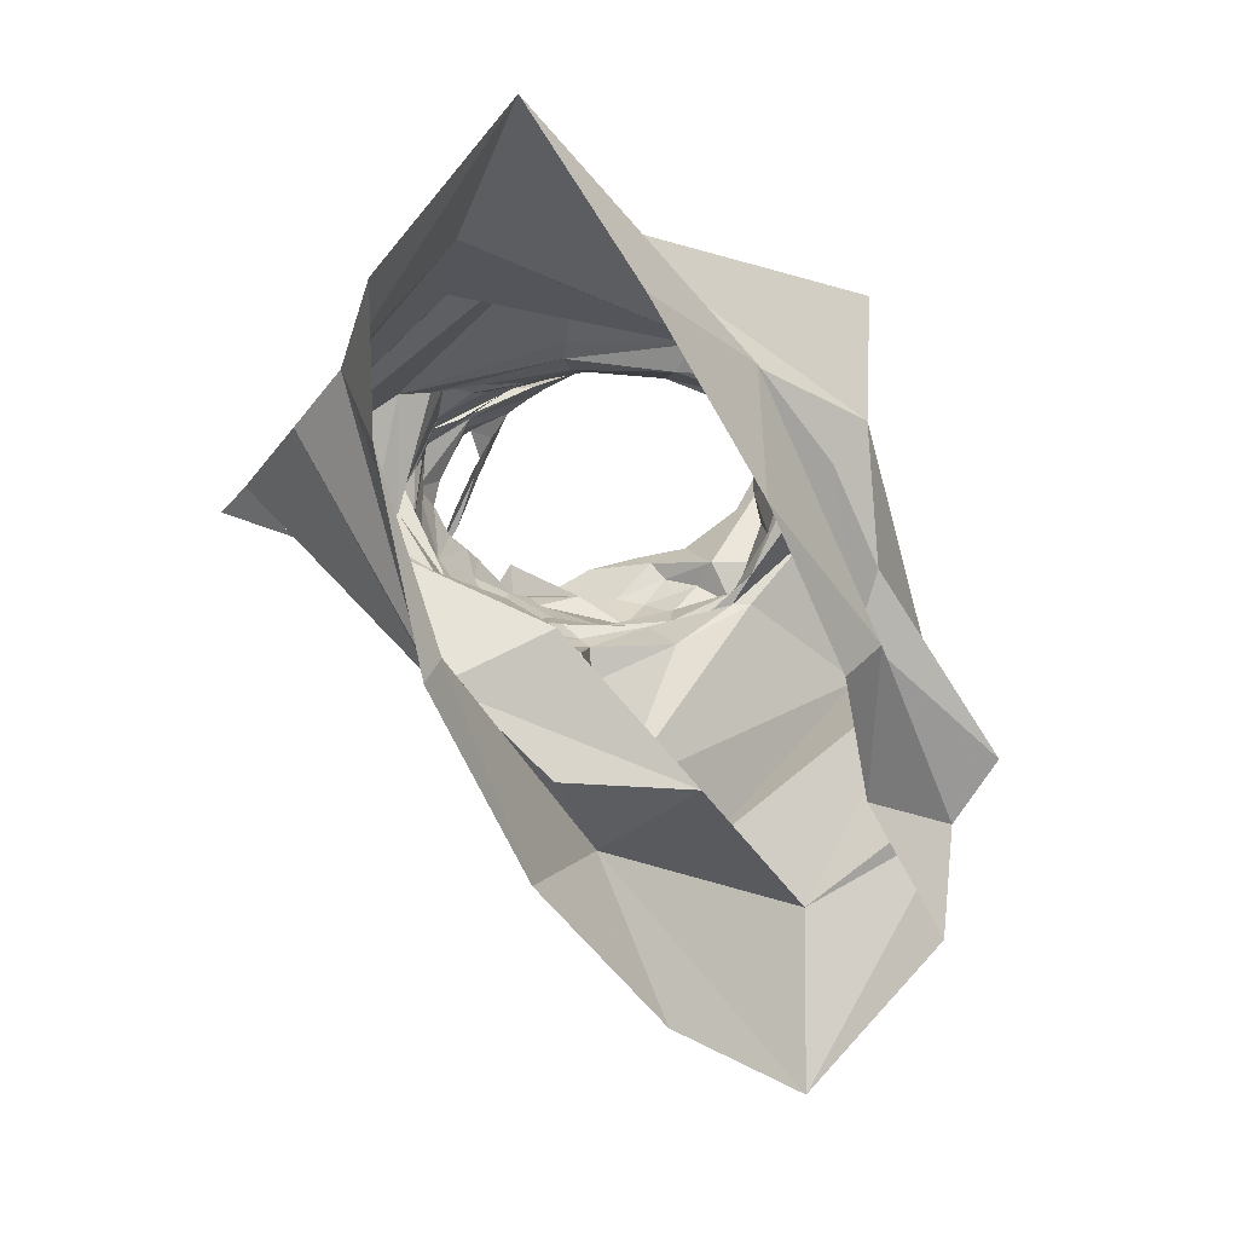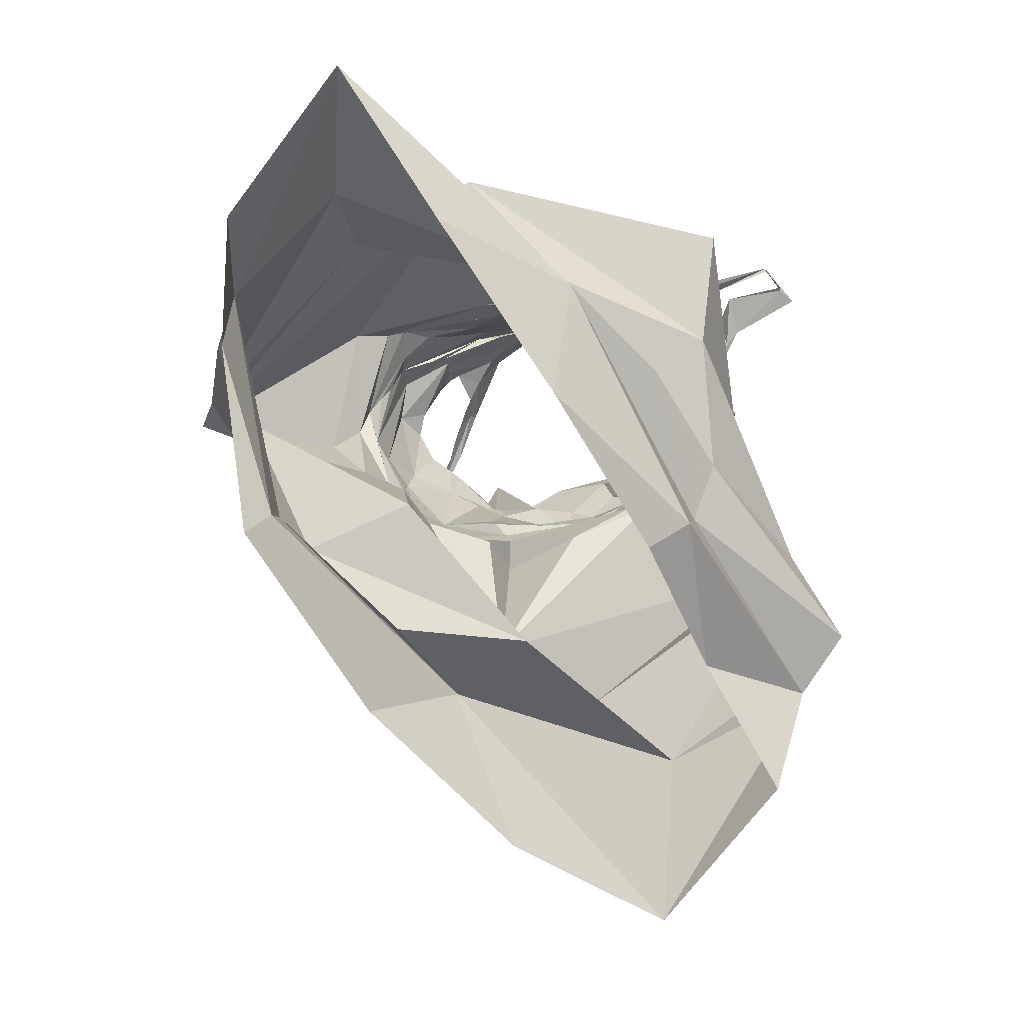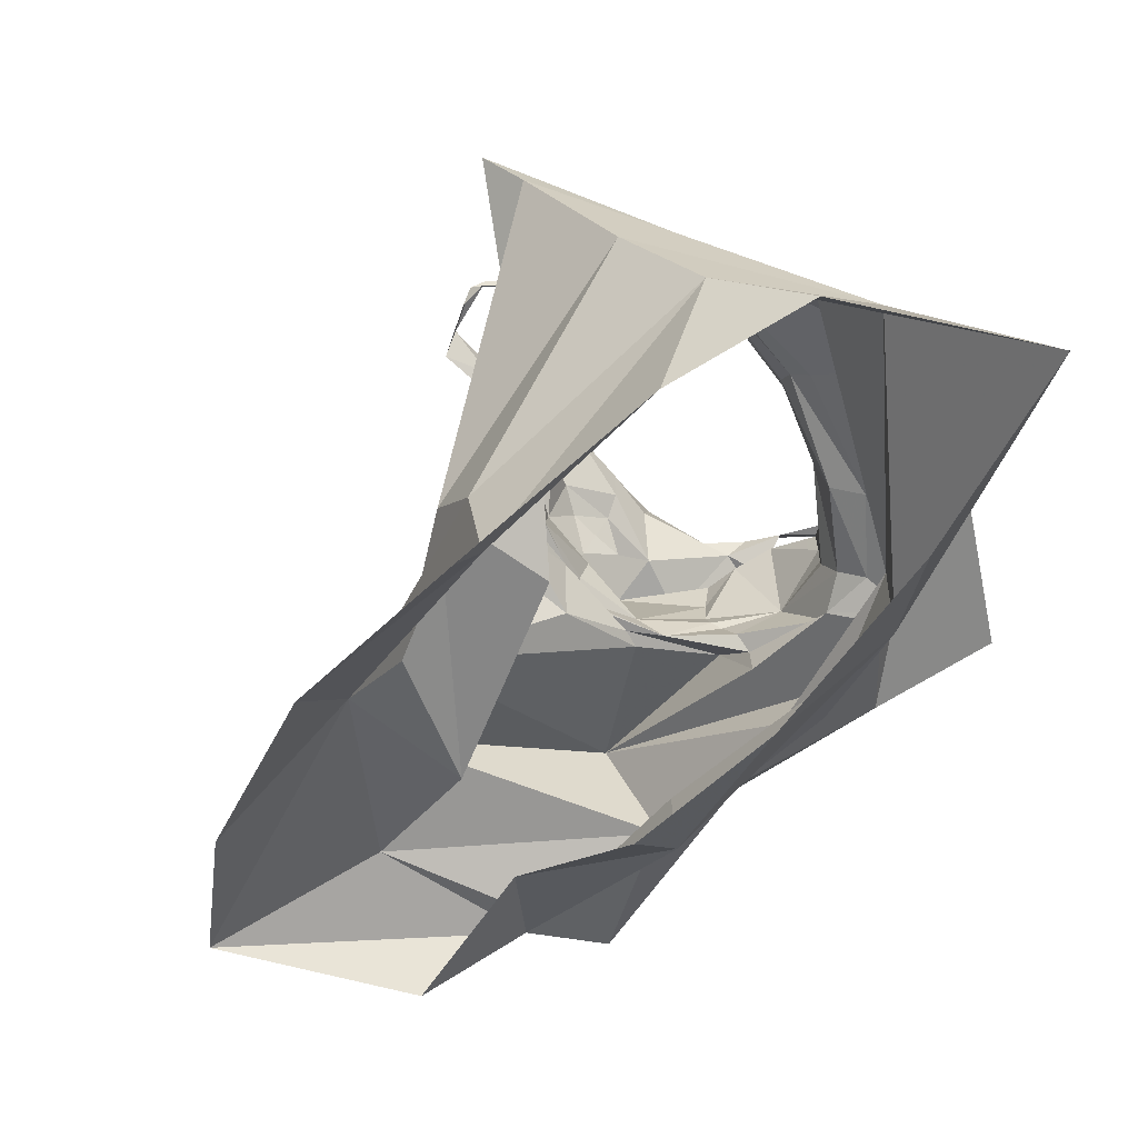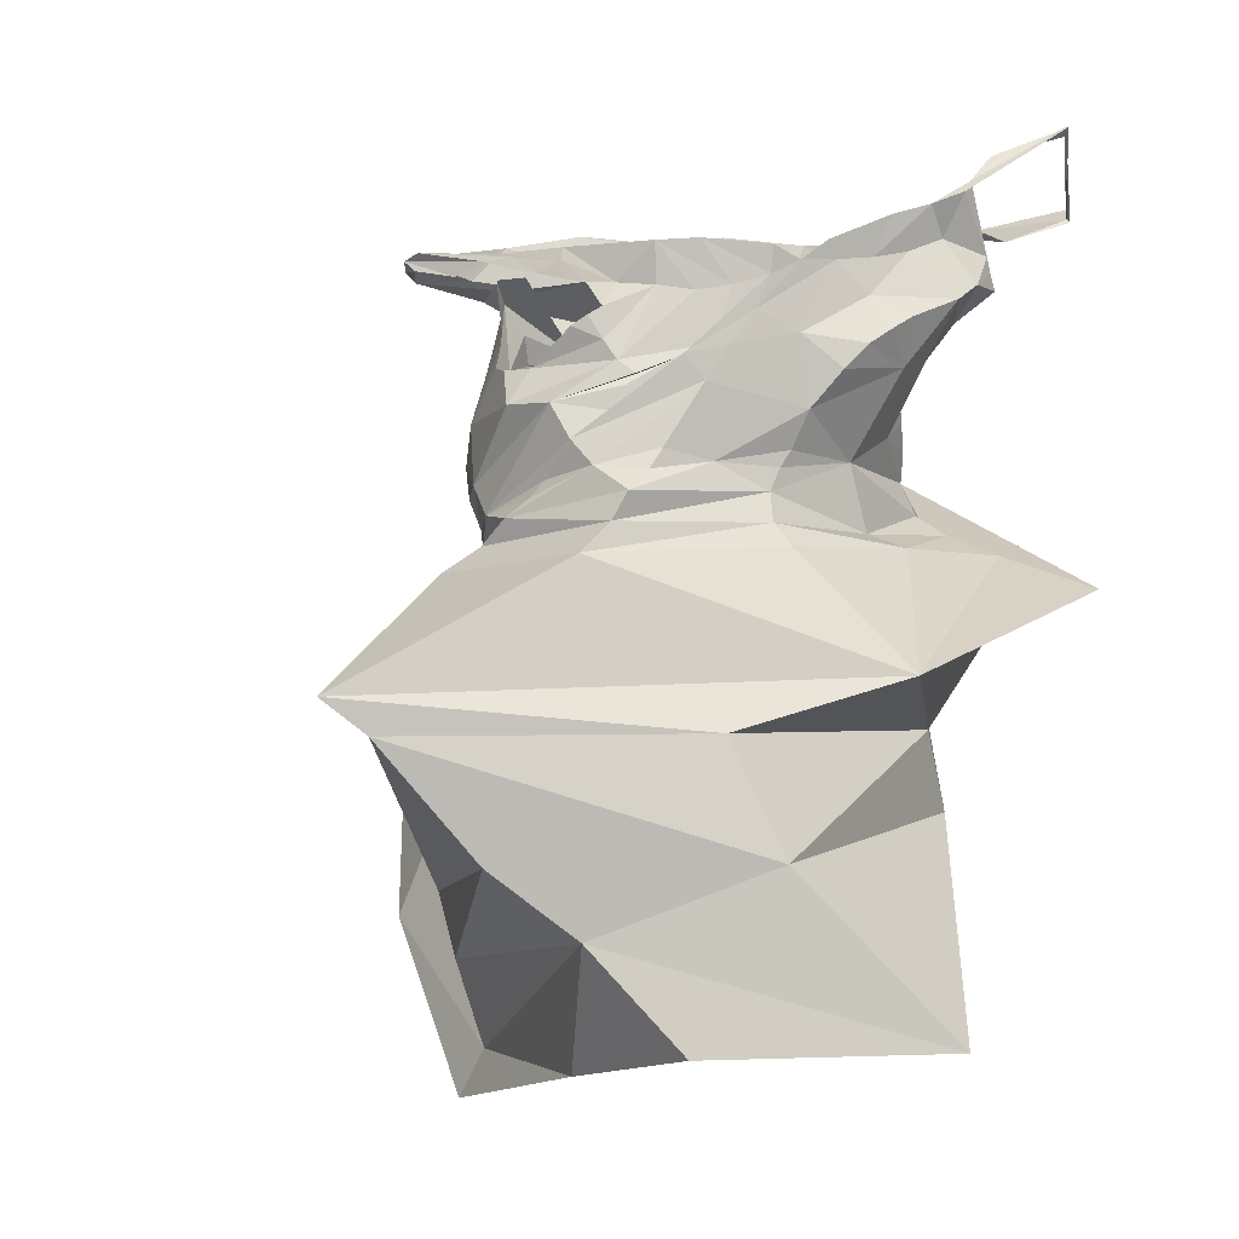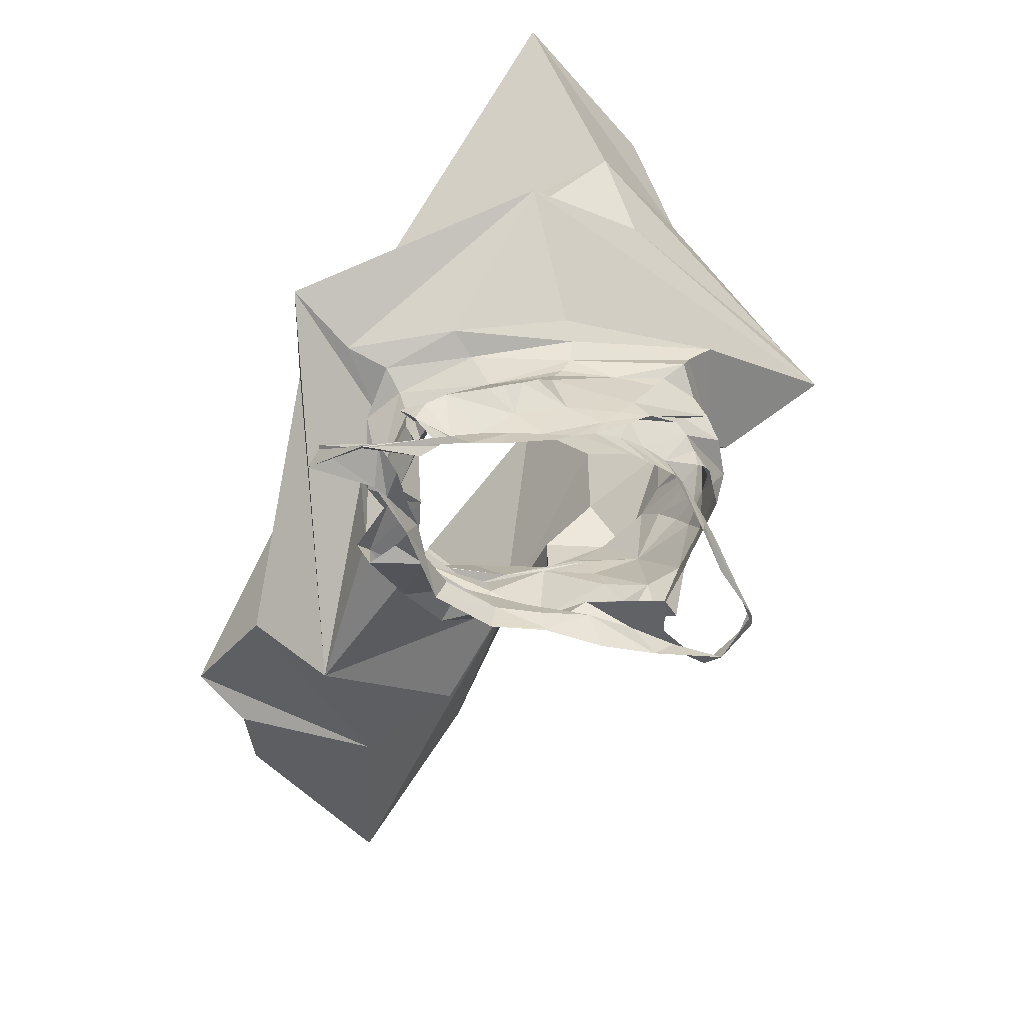
<metadata>
{"format":"obj","ext":"obj","renderer":"f3d","projection":"perspective","resolution":1024,"background":"white","views":[{"elev":4.0,"azim":3.0,"up":"+Z"},{"elev":-1.3,"azim":22.3,"up":"+Z"},{"elev":-73.7,"azim":-63.5,"up":"+Y"},{"elev":-2.4,"azim":-39.7,"up":"+Y"},{"elev":31.3,"azim":172.3,"up":"+Z"}]}
</metadata>
<code>
v 0.4335 0.9125 -1.823
v 0.4449 0.9382 -1.82
v 0.4507 0.9227 -1.792
v 0.3942 0.9147 -1.85
v 0.2777 0.9032 -1.889
v 0.2441 0.9066 -1.906
v 0.265 0.9282 -1.898
v 0.2176 0.9054 -1.928
v 0.2059 0.9181 -1.914
v 0.4909 0.7369 -2.114
v 0.4922 0.7078 -2.251
v 0.3414 0.6023 -2.051
v 0.456 0.9165 -1.766
v 0.4667 0.936 -1.76
v 0.3167 0.9102 -1.867
v 0.3404 0.8831 -1.889
v 0.3674 0.8973 -1.861
v 0.3794 0.8905 -1.874
v 0.3867 0.8571 -1.898
v 0.3629 0.8775 -1.894
v 0.3843 0.8776 -1.886
v 0.3352 0.783 -1.904
v 0.3482 0.8482 -1.908
v 0.387 0.8234 -1.894
v 0.4297 0.6295 -1.696
v 0.2335 0.6262 -1.656
v 0.248 0.5543 -1.622
v 0.3924 0.8466 -1.905
v 0.4545 0.5797 -1.707
v 0.3987 0.7899 -1.909
v 0.3698 0.7846 -1.904
v 0.3549 0.6701 -2.014
v 0.3278 0.7527 -1.945
v 0.393 0.7482 -1.915
v 0.3871 0.7989 -1.901
v 0.3576 0.9164 -1.857
v 0.4163 0.5743 -2.004
v 0.3165 0.556 -1.889
v 0.3551 0.9333 -1.862
v 0.4808 0.9355 -1.727
v 0.4729 0.939 -1.704
v 0.4684 0.9321 -1.722
v 0.4015 0.9427 -1.849
v 0.4658 0.9277 -1.735
v 0.4855 0.9283 -1.683
v 0.4902 0.9393 -1.715
v 0.5314 0.9459 -1.675
v 0.3553 0.9354 -1.862
v 0.1803 0.9108 -1.889
v 0.182 0.9041 -1.88
v 0.1926 0.8988 -1.854
v 0.1888 0.9056 -1.899
v 0.1816 0.9147 -1.877
v 0.2002 0.9066 -1.836
v 0.311 0.9379 -1.88
v 0.4196 0.7861 -1.892
v 0.4345 0.7859 -1.888
v 0.06567 0.6468 -1.812
v 0.08747 0.6246 -1.793
v 0.41 0.7877 -1.899
v 0.2572 0.895 -1.91
v 0.2516 0.9008 -1.896
v 0.256 0.8912 -1.888
v 0.3112 0.8628 -1.886
v 0.2717 0.8734 -1.888
v 0.2528 0.905 -1.863
v 0.2428 0.9041 -1.879
v 0.253 0.8872 -1.74
v 0.2225 0.8541 -1.752
v 0.2269 0.8418 -1.744
v 0.2237 0.8737 -1.754
v 0.217 0.8688 -1.759
v 0.2027 0.8394 -1.794
v 0.2108 0.8624 -1.767
v 0.2339 0.834 -1.736
v 0.1939 0.8167 -1.765
v 0.2769 0.8524 -1.719
v 0.2719 0.8845 -1.727
v 0.2392 0.8894 -1.76
v 0.2362 0.8335 -1.739
v 0.2894 0.8275 -1.893
v 0.2101 0.8437 -1.837
v 0.2047 0.8111 -1.854
v 0.198 0.8395 -1.813
v 0.6382 0.7612 -2.003
v 0.603 0.7611 -2.053
v 0.4641 0.8723 -1.859
v 0.4758 0.8742 -1.822
v 0.4565 0.8718 -1.828
v 0.3179 0.7691 -1.913
v 0.3272 0.7561 -1.918
v 0.2093 0.7863 -1.865
v 0.1954 0.7733 -1.839
v 0.2945 0.7773 -1.901
v 0.2942 0.8012 -1.899
v 0.4492 0.7824 -1.864
v 0.3052 0.7734 -1.902
v 0.5087 0.6435 -1.777
v 0.468 0.7997 -1.826
v 0.4775 0.8063 -1.783
v 0.4707 0.7806 -1.817
v 0.2284 0.75 -1.875
v 0.1923 0.7546 -1.823
v 0.1996 0.7952 -1.754
v 0.2301 0.8273 -1.74
v 0.188 0.8174 -1.798
v 0.1973 0.7727 -1.774
v 0.1929 0.7623 -1.783
v 0.2162 0.7673 -1.871
v 0.2229 0.8122 -1.745
v 0.2398 0.7297 -1.887
v 0.2527 0.7294 -1.922
v 0.2231 0.7169 -1.868
v 0.2292 0.8457 -1.87
v 0.2221 0.8579 -1.848
v 0.2297 0.8684 -1.856
v 0.1855 0.7513 -1.797
v 0.2165 0.6788 -1.856
v 0.258 0.8461 -1.721
v 0.5431 0.692 -1.854
v 0.5865 0.7881 -1.935
v 0.5344 0.6907 -1.746
v 0.1832 0.7356 -1.816
v 0.3277 0.6586 -1.6
v 0.5021 0.9957 -1.646
v 0.5412 0.9542 -1.685
v 0.5316 0.9437 -1.672
v 0.5045 0.9911 -1.65
v 0.458 0.9758 -1.67
v 0.4425 0.96 -1.671
v 0.4999 0.9955 -1.647
v 0.4343 0.952 -1.667
v 0.4174 0.9442 -1.679
v 0.4138 0.7298 -2.068
v 0.4304 0.9248 -1.683
v 0.2094 0.9084 -1.82
v 0.2076 0.901 -1.819
v 0.3928 0.6062 -2.179
v 0.5319 0.8477 -1.952
v 0.2231 0.8931 -1.788
v 0.2294 0.8909 -1.776
v 0.2234 0.9048 -1.791
v 0.2146 0.8976 -1.804
v 0.2505 0.913 -1.739
v 0.2254 0.9126 -1.792
v 0.2085 0.9116 -1.834
v 0.3815 0.9101 -1.692
v 0.3915 0.9362 -1.686
v 0.4064 0.9155 -1.688
v 0.3487 0.9179 -1.696
v 0.3315 0.9049 -1.701
v 0.3563 0.9069 -1.697
v 0.2909 0.888 -1.715
v 0.2728 0.9149 -1.724
v 0.3117 0.8953 -1.706
v 0.3118 0.9126 -1.704
v 0.2779 0.6843 -1.903
v 0.3229 0.7173 -1.919
v 0.4892 0.7481 -1.815
v 0.4851 0.7748 -1.814
v 0.476 0.7516 -1.751
v 0.464 0.7487 -1.714
v 0.4946 0.7369 -1.699
v 0.4825 0.7595 -1.754
v 0.4548 0.7613 -1.731
v 0.4621 0.8052 -1.832
v 0.4491 0.7885 -1.887
v 0.4508 0.7818 -1.74
v 0.4538 0.8005 -1.741
v 0.4476 0.8422 -1.738
v 0.451 0.8188 -1.739
v 0.449 0.8691 -1.773
v 0.2749 0.7335 -1.915
v 0.4577 0.876 -1.736
v 0.4672 0.8788 -1.754
v 0.1641 0.7193 -1.83
v 0.3289 0.793 -1.707
v 0.2773 0.7841 -1.717
v 0.3213 0.7825 -1.709
v 0.4747 0.8777 -1.765
v 0.4919 0.8806 -1.808
v 0.4507 0.8673 -1.804
v 0.4629 0.8234 -1.836
v 0.4617 0.846 -1.835
v 0.3827 0.7891 -1.714
v 0.3353 0.8169 -1.698
v 0.279 0.8557 -1.893
v 0.5027 0.8923 -1.795
v 0.2512 0.7776 -1.902
v 0.2563 0.8492 -1.883
v 0.3023 0.8743 -1.708
v 0.2857 0.8527 -1.712
v 0.4509 0.9089 -1.807
v 0.4288 0.8868 -1.667
v 0.3747 0.8863 -1.689
v 0.456 0.9149 -1.671
v 0.4456 0.8968 -1.669
v 0.4599 0.9058 -1.672
v 0.3936 0.8736 -1.671
v 0.4526 0.8764 -1.695
v 0.4661 0.8951 -1.674
v 0.2703 0.8307 -1.716
v 0.5432 0.6257 -1.905
v 0.5361 0.6938 -2.027
v 0.5361 0.716 -1.654
v 0.3109 0.7349 -1.687
v 0.1843 0.7278 -1.726
v 0.3162 0.536 -1.994
v 0.2995 0.4541 -1.535
v 0.3821 0.4682 -1.662
v 0.3645 0.856 -1.678
v 0.3295 0.8616 -1.7
v 0.35 0.8405 -1.684
v 0.4001 0.8446 -1.686
v 0.4286 0.8517 -1.696
v 0.2354 0.5307 -1.927
v 0.4195 0.8064 -1.72
v 0.3803 0.8662 -1.673
v 0.135 0.5512 -1.751
v 0.1742 0.5099 -1.711
v 0.2737 0.6386 -1.874
v 0.417 0.8692 -1.859
v 0.4057 0.7375 -1.689
v 0.4944 0.9098 -1.802
v 0.4732 0.9048 -1.791
v 0.4488 0.8747 -1.711
v 0.4336 0.8658 -1.892
v 0.4348 0.8019 -1.879
v 0.4053 0.8788 -1.878
v 0.4911 0.8179 -1.839
v 0.2504 0.4355 -1.9
v 0.2068 0.4308 -1.761
v 0.2085 0.7801 -1.744
v 0.2444 0.7909 -1.724
v 0.2346 0.7781 -1.725
v 0.2146 0.7646 -1.719
v 0.3123 0.7677 -1.708
v 0.2067 0.7469 -1.725
v 0.3075 0.749 -1.699
v 0.3922 0.7465 -1.71
v 0.5285 0.683 -1.901
v 0.2285 0.4908 -1.9
v 0.2024 0.4476 -1.653
v 0.5945 0.7107 -2.133
v 0.2422 0.4046 -1.914
v 0.4618 0.5205 -1.8
v 0.5169 0.5978 -1.926
v 0.303 0.5086 -2.061
f 1 2 3
f 4 2 1
f 5 6 7
f 6 8 9
f 10 11 12
f 13 3 14
f 15 5 7
f 16 17 18
f 19 20 21
f 20 18 21
f 22 23 24
f 25 26 27
f 23 28 24
f 15 17 16
f 27 29 25
f 30 31 22
f 32 33 34
f 35 30 22
f 15 36 17
f 37 38 32
f 39 4 36
f 40 41 42
f 4 43 2
f 40 44 13
f 40 45 41
f 39 43 4
f 14 40 13
f 40 46 45
f 46 47 45
f 3 2 14
f 39 48 43
f 49 50 51
f 15 39 36
f 52 50 49
f 6 9 7
f 53 9 49
f 54 49 51
f 8 49 9
f 48 39 55
f 7 55 15
f 55 39 15
f 31 56 57
f 26 58 59
f 60 56 31
f 20 16 18
f 8 61 62
f 8 6 61
f 6 5 61
f 63 64 65
f 66 64 63
f 67 66 63
f 66 61 64
f 68 69 70
f 71 72 69
f 71 69 68
f 69 73 70
f 74 69 72
f 75 70 76
f 77 78 70
f 73 69 74
f 68 79 71
f 75 76 80
f 81 23 22
f 82 83 84
f 19 28 23
f 85 86 10
f 87 88 89
f 90 31 91
f 83 92 93
f 19 23 20
f 94 95 22
f 60 96 56
f 94 31 97
f 31 34 91
f 29 98 25
f 22 95 81
f 99 100 101
f 93 102 103
f 104 76 103
f 76 105 80
f 106 83 93
f 84 106 73
f 107 103 108
f 109 93 92
f 104 110 76
f 102 111 103
f 112 113 111
f 114 115 116
f 103 113 117
f 14 46 40
f 113 112 118
f 108 103 117
f 77 105 119
f 15 16 61
f 120 121 122
f 70 106 76
f 31 57 34
f 16 20 23
f 113 118 123
f 121 85 10
f 25 122 124
f 125 47 126
f 127 47 128
f 47 127 45
f 129 125 130
f 125 131 132
f 125 132 130
f 131 133 132
f 32 134 37
f 135 132 133
f 136 54 137
f 11 138 12
f 122 121 139
f 136 53 54
f 140 141 142
f 143 142 136
f 144 145 79
f 142 79 145
f 142 141 79
f 85 121 120
f 136 146 53
f 147 133 148
f 149 135 133
f 78 144 68
f 147 149 133
f 150 151 152
f 148 150 152
f 148 152 147
f 153 154 144
f 144 78 153
f 153 155 154
f 68 144 79
f 155 151 156
f 155 156 154
f 157 112 158
f 159 160 161
f 161 162 163
f 162 164 165
f 10 12 37
f 103 111 113
f 166 100 99
f 57 167 34
f 124 58 26
f 164 160 101
f 161 164 162
f 100 164 101
f 100 165 164
f 168 100 169
f 38 59 58
f 24 35 22
f 170 171 172
f 90 91 173
f 174 170 175
f 118 176 123
f 143 136 137
f 177 178 179
f 109 102 93
f 180 172 181
f 182 89 88
f 182 183 184
f 70 73 106
f 185 186 177
f 181 182 88
f 128 125 129
f 81 187 23
f 172 182 181
f 146 136 142
f 180 181 188
f 171 100 172
f 112 157 118
f 182 172 100
f 112 111 173
f 134 139 121
f 97 189 94
f 173 158 112
f 189 97 90
f 102 189 111
f 111 189 173
f 189 90 173
f 95 189 190
f 91 33 158
f 92 189 109
f 120 25 98
f 81 190 187
f 123 117 113
f 96 57 56
f 81 95 190
f 191 119 192
f 189 114 190
f 82 115 83
f 114 63 190
f 187 190 65
f 114 116 63
f 134 121 10
f 190 63 65
f 4 1 193
f 32 139 134
f 100 166 183
f 165 100 168
f 91 34 33
f 77 153 78
f 149 194 135
f 70 75 77
f 155 191 151
f 147 195 149
f 191 152 151
f 194 149 195
f 77 75 80
f 196 135 197
f 198 196 197
f 135 194 197
f 199 194 195
f 200 201 197
f 197 194 200
f 198 197 201
f 196 130 132
f 76 110 105
f 119 202 192
f 80 105 77
f 77 119 155
f 86 203 204
f 205 122 139
f 124 206 207
f 12 208 37
f 209 210 29
f 104 202 119
f 105 110 119
f 110 104 119
f 211 212 213
f 107 104 103
f 195 152 212
f 194 199 214
f 215 200 194
f 213 214 211
f 202 186 212
f 192 202 212
f 216 59 38
f 214 185 217
f 27 209 29
f 186 213 212
f 214 199 218
f 219 220 27
f 214 218 211
f 214 213 186
f 212 211 195
f 195 218 199
f 31 94 22
f 78 68 70
f 3 13 193
f 118 157 221
f 4 222 17
f 4 17 36
f 118 58 176
f 1 3 193
f 124 207 58
f 223 124 163
f 206 124 223
f 205 161 163
f 161 139 159
f 33 32 158
f 158 32 157
f 32 167 139
f 32 38 221
f 224 193 225
f 193 13 225
f 222 18 17
f 87 222 193
f 224 87 193
f 59 219 27
f 170 174 226
f 24 227 228
f 227 184 228
f 219 59 216
f 89 184 227
f 181 224 188
f 18 229 21
f 25 120 122
f 28 19 227
f 28 227 24
f 124 26 25
f 58 118 221
f 230 139 167
f 205 139 161
f 207 176 58
f 37 216 38
f 18 222 229
f 124 122 205
f 169 171 217
f 220 231 232
f 61 16 64
f 228 30 35
f 108 233 107
f 104 233 202
f 233 234 202
f 227 229 222
f 158 173 91
f 87 224 181
f 108 117 233
f 235 233 236
f 49 54 53
f 61 66 62
f 236 178 235
f 128 47 125
f 178 202 234
f 233 117 236
f 178 234 235
f 61 5 15
f 4 193 222
f 95 94 189
f 102 109 189
f 185 214 186
f 170 215 217
f 235 234 233
f 217 168 169
f 214 217 215
f 44 40 42
f 237 179 178
f 185 177 179
f 168 185 165
f 180 175 172
f 30 60 31
f 104 107 233
f 178 236 237
f 126 131 125
f 177 186 178
f 186 202 178
f 179 237 185
f 207 123 176
f 215 194 214
f 236 117 238
f 226 200 215
f 207 238 123
f 117 123 238
f 142 145 146
f 115 114 83
f 23 64 16
f 211 218 195
f 216 37 208
f 92 83 114
f 87 181 88
f 228 184 183
f 226 215 170
f 63 116 67
f 83 106 84
f 184 89 182
f 239 238 207
f 143 140 142
f 240 162 165
f 189 92 114
f 170 172 175
f 152 195 147
f 240 165 185
f 223 162 240
f 222 87 227
f 207 206 239
f 217 171 170
f 185 237 240
f 240 237 239
f 223 163 162
f 239 206 223
f 187 65 64
f 221 38 58
f 212 152 191
f 239 237 238
f 236 238 237
f 26 59 27
f 19 21 229
f 160 164 161
f 49 8 52
f 96 228 166
f 87 89 227
f 60 30 96
f 96 30 228
f 76 106 93
f 166 228 183
f 96 166 99
f 159 230 160
f 76 93 103
f 96 160 230
f 101 96 99
f 96 230 57
f 96 101 160
f 155 119 191
f 192 212 191
f 90 97 31
f 187 64 23
f 19 229 227
f 100 171 169
f 98 241 120
f 120 241 85
f 216 242 219
f 153 77 155
f 47 46 126
f 182 100 183
f 220 243 209
f 241 98 29
f 11 86 244
f 208 12 242
f 57 230 167
f 208 242 216
f 168 217 185
f 37 134 10
f 245 232 231
f 243 220 232
f 220 242 231
f 29 246 203
f 241 29 203
f 219 242 220
f 210 246 29
f 247 203 246
f 27 220 209
f 203 86 241
f 247 204 203
f 86 204 244
f 248 231 12
f 242 12 231
f 241 86 85
f 138 248 12
f 245 231 248
f 10 86 11
f 239 223 240
f 228 35 24
f 159 139 230
f 32 34 167
f 124 205 163
f 32 221 157
f 79 141 71
f 196 132 135

</code>
